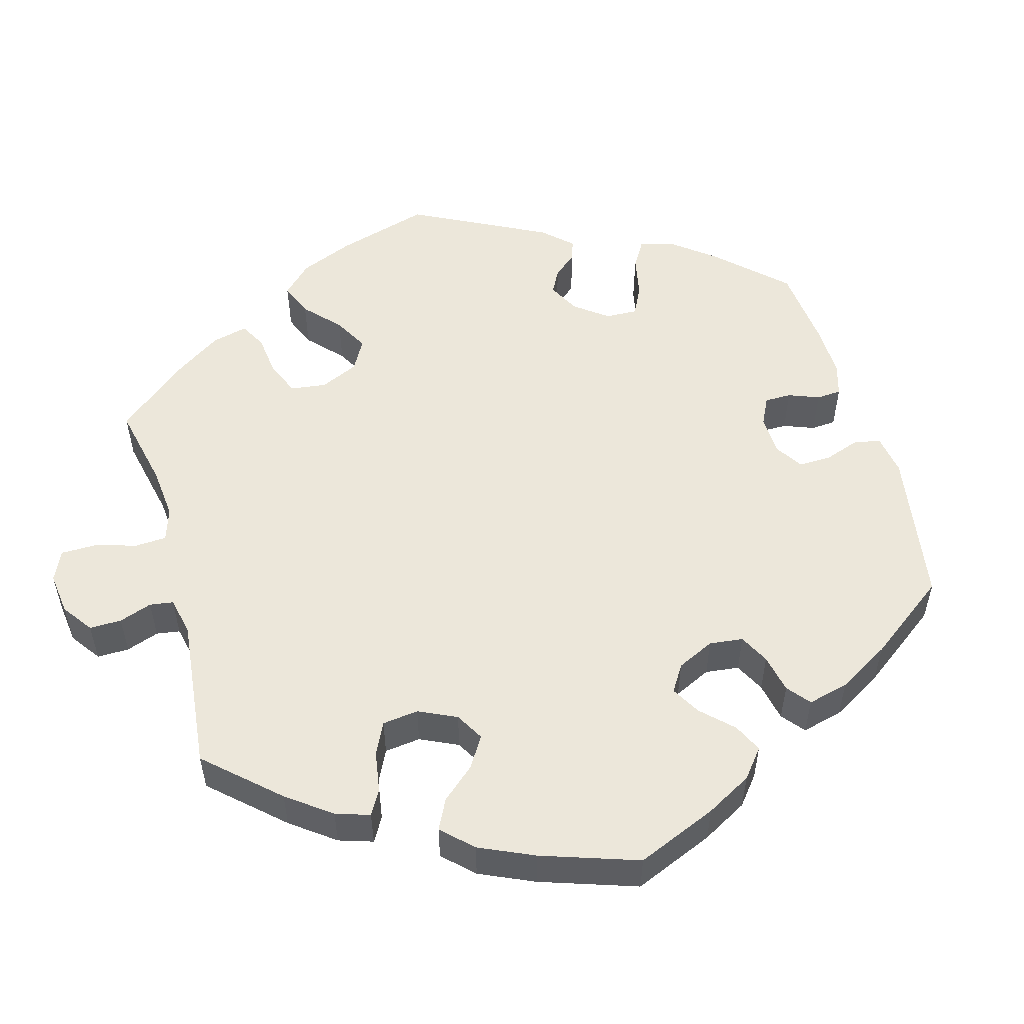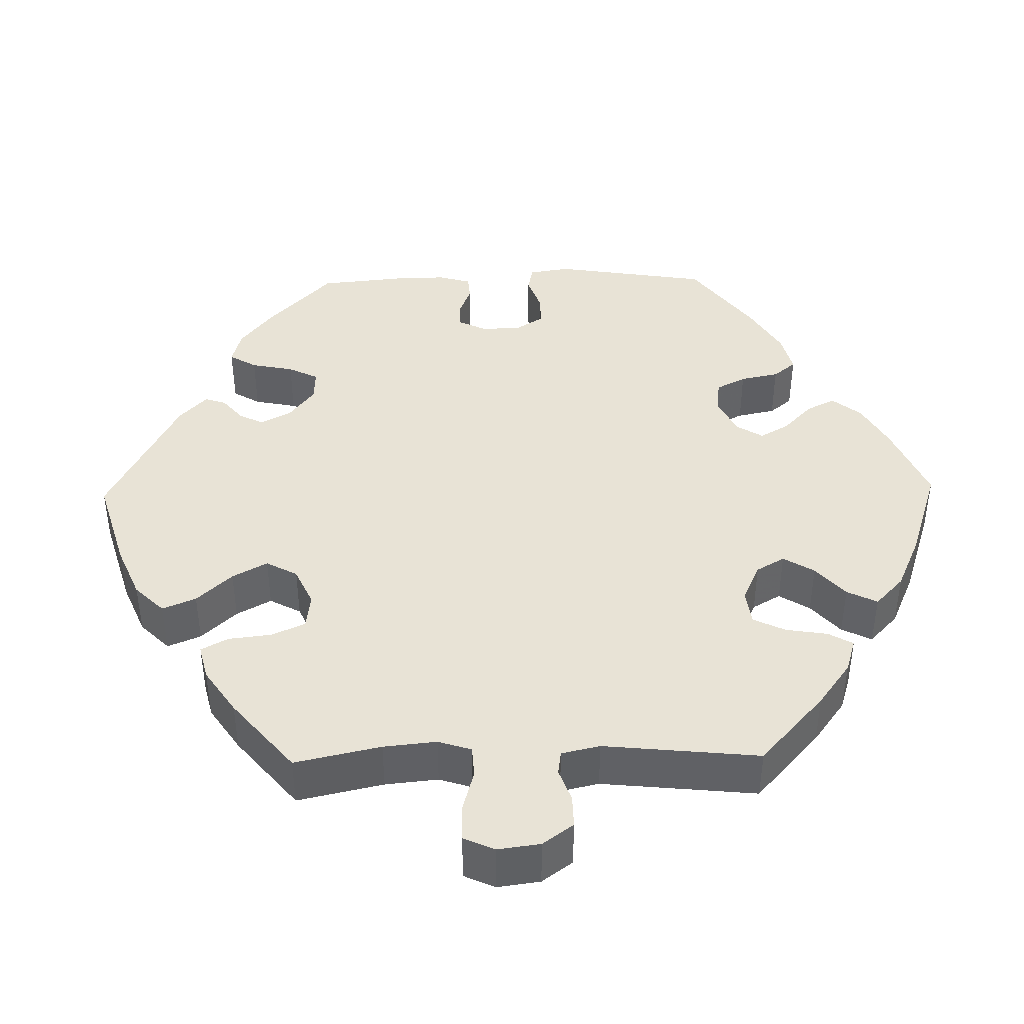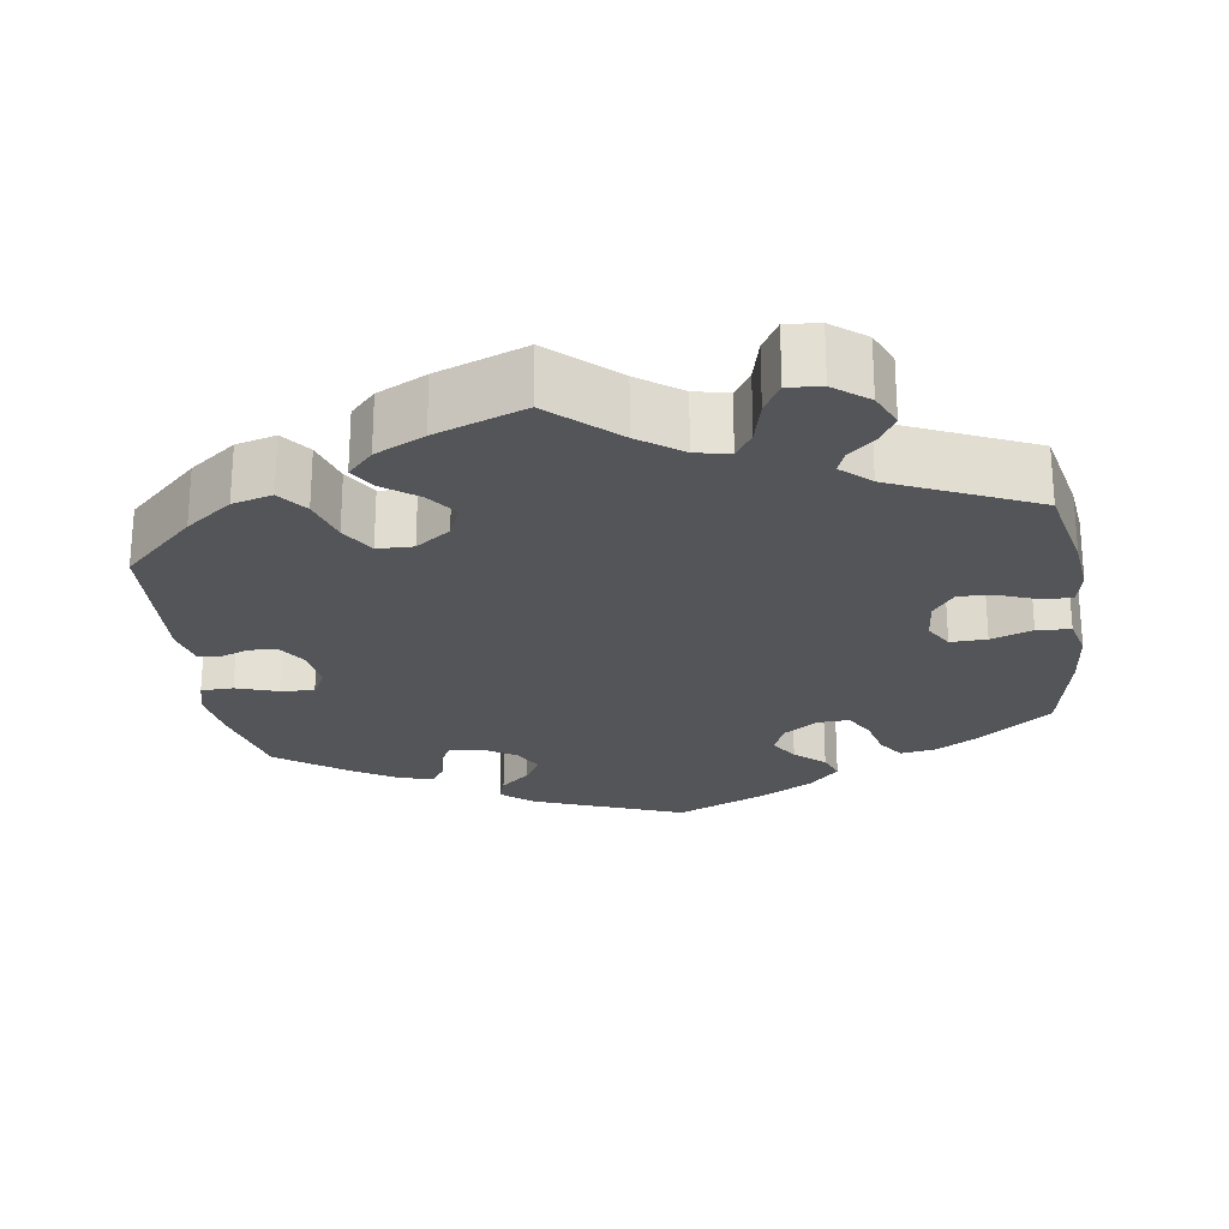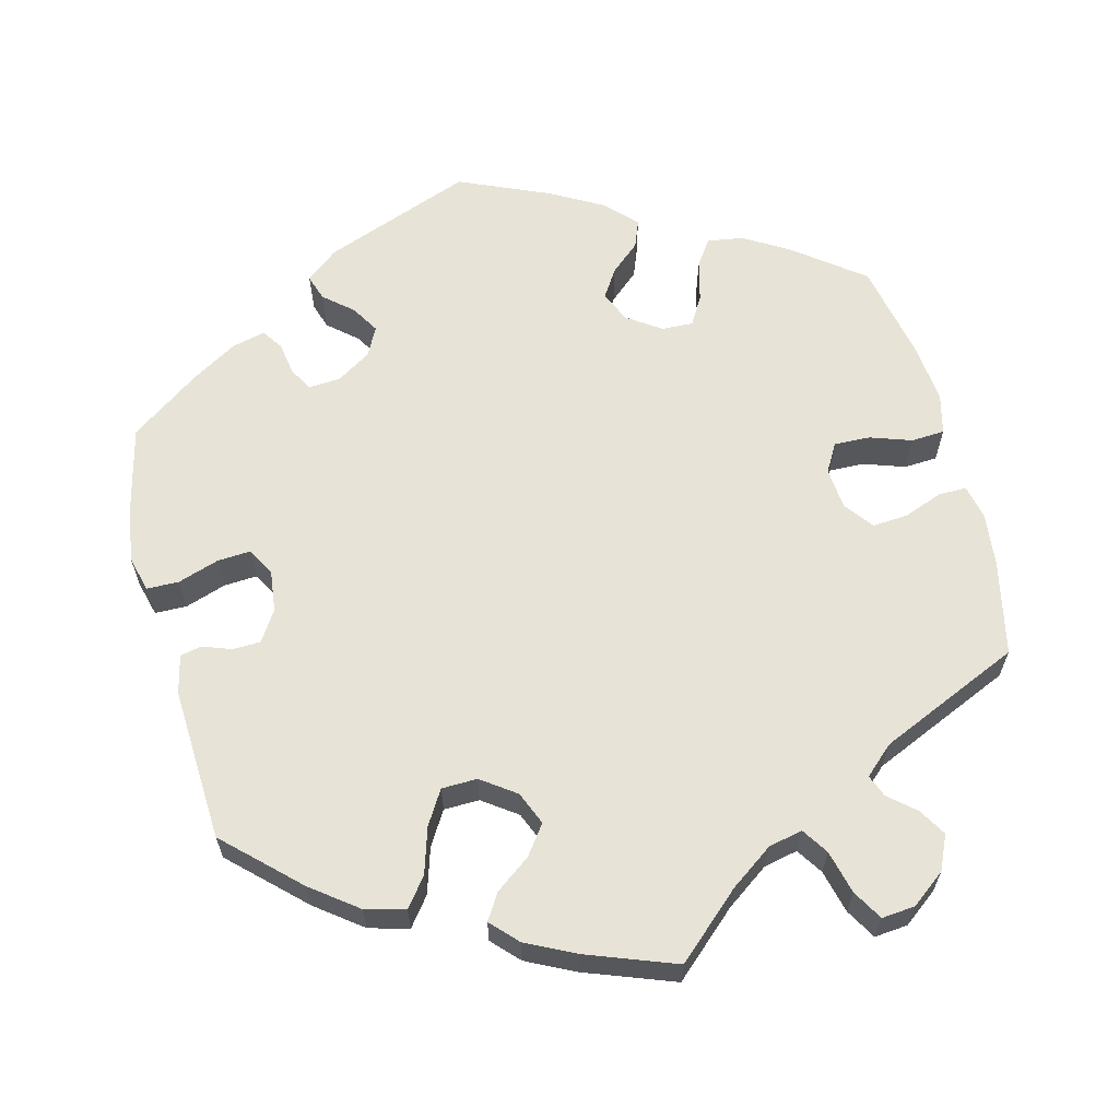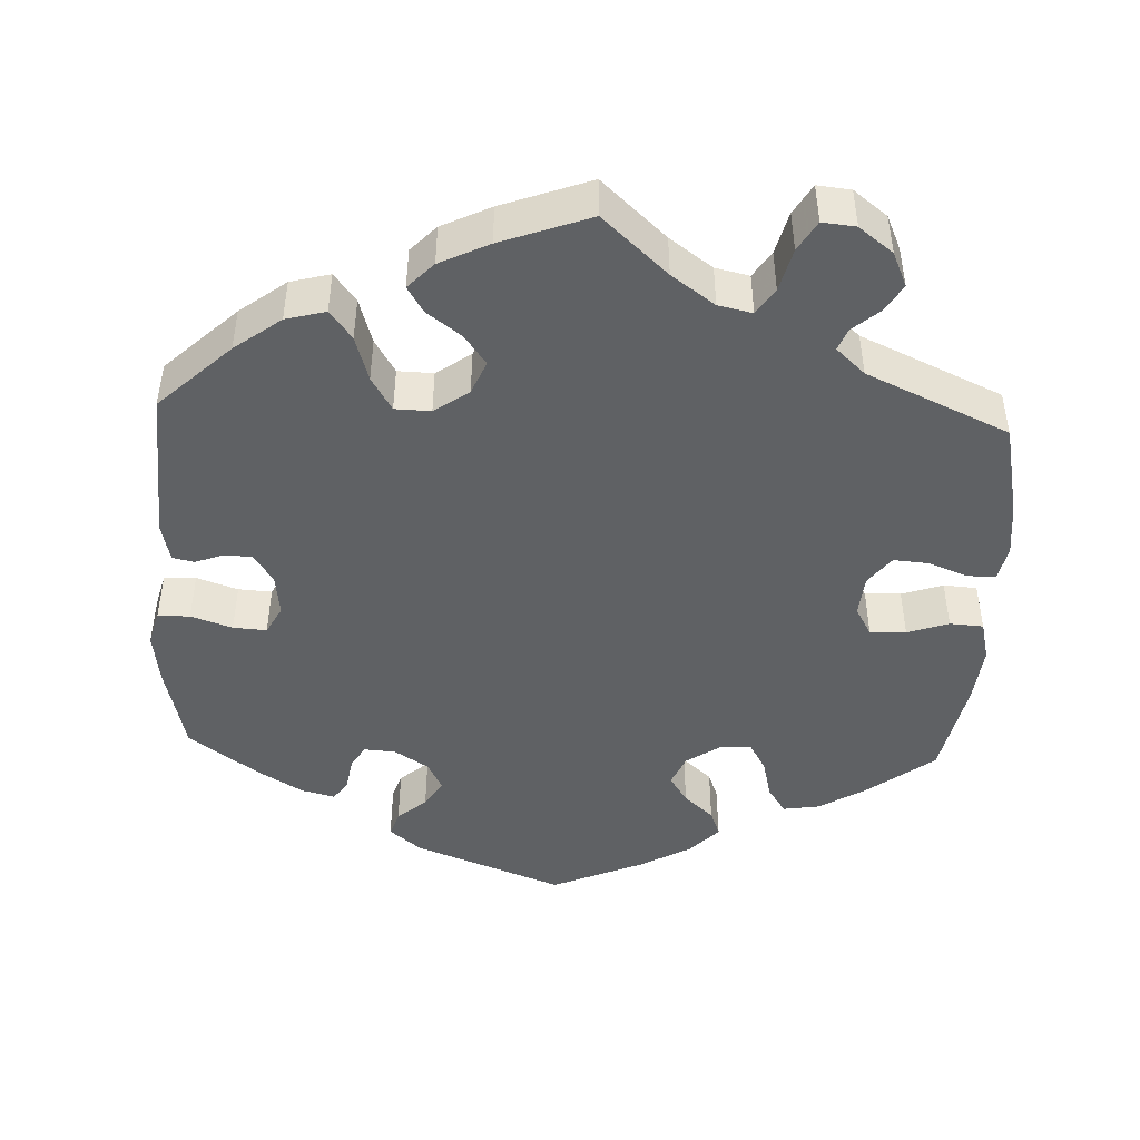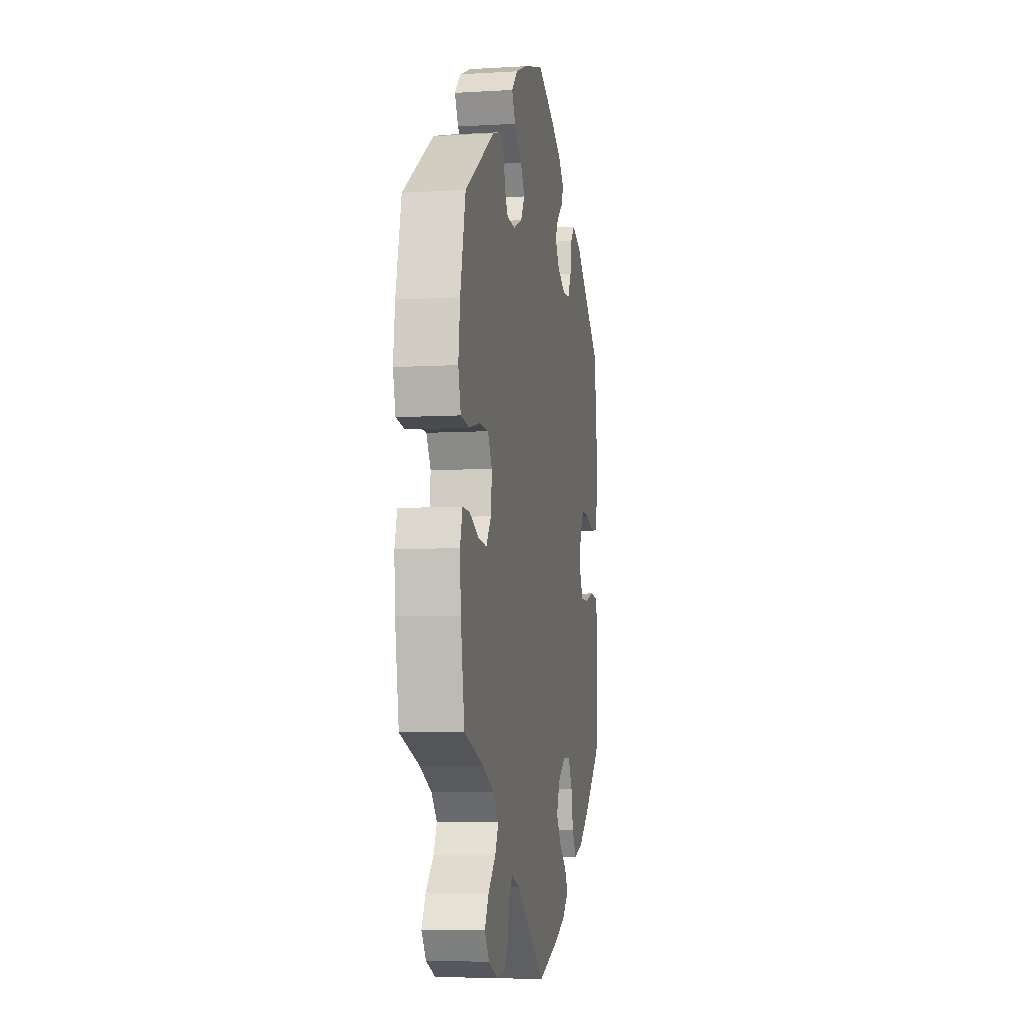
<metadata>
{"format":"obj","ext":"obj","renderer":"f3d","projection":"perspective","resolution":1024,"background":"white","views":[{"elev":53.1,"azim":-135.5,"up":"+Y"},{"elev":41.6,"azim":148.8,"up":"+Y"},{"elev":-24.4,"azim":128.5,"up":"+Y"},{"elev":62.7,"azim":105.8,"up":"+Y"},{"elev":-46.2,"azim":117.4,"up":"+Y"},{"elev":-6.8,"azim":99.9,"up":"+Z"}]}
</metadata>
<code>
v -0.514 0.07 -0.178
v -0.515 0.07 -0.111
v -0.498 0.07 -0.067
v -0.457 0.07 -0.064
v -0.405 0.07 -0.079
v -0.362 0.07 -0.079
v -0.343 0.07 -0.043
v -0.347 0.07 0.01
v -0.373 0.07 0.045
v -0.416 0.07 0.043
v -0.464 0.07 0.027
v -0.501 0.07 0.033
v -0.516 0.07 0.085
v -0.515 0.07 0.162
v -0.5 0.07 0.289
v -0.341 0.07 0.418
v -0.291 0.07 0.437
v -0.268 0.07 0.411
v -0.259 0.07 0.363
v -0.239 0.07 0.326
v -0.197 0.07 0.324
v -0.151 0.07 0.348
v -0.128 0.07 0.382
v -0.145 0.07 0.412
v -0.178 0.07 0.439
v -0.192 0.07 0.468
v -0.161 0.07 0.5
v -0.103 0.07 0.532
v -0.001 0.07 0.578
v 0.113 0.07 0.544
v 0.177 0.07 0.518
v 0.21 0.07 0.485
v 0.19 0.07 0.449
v 0.148 0.07 0.412
v 0.124 0.07 0.376
v 0.146 0.07 0.341
v 0.195 0.07 0.32
v 0.241 0.07 0.322
v 0.26 0.07 0.352
v 0.267 0.07 0.391
v 0.286 0.07 0.412
v 0.335 0.07 0.397
v 0.5 0.07 0.289
v 0.529 0.07 0.166
v 0.538 0.07 0.092
v 0.524 0.07 0.041
v 0.478 0.07 0.035
v 0.418 0.07 0.049
v 0.367 0.07 0.048
v 0.343 0.07 0.009
v 0.348 0.07 -0.045
v 0.376 0.07 -0.082
v 0.423 0.07 -0.077
v 0.474 0.07 -0.055
v 0.513 0.07 -0.054
v 0.526 0.07 -0.099
v 0.521 0.07 -0.169
v 0.5 0.07 -0.289
v 0.393 0.07 -0.323
v 0.331 0.07 -0.351
v 0.301 0.07 -0.384
v 0.319 0.07 -0.42
v 0.36 0.07 -0.46
v 0.382 0.07 -0.499
v 0.357 0.07 -0.534
v 0.306 0.07 -0.555
v 0.258 0.07 -0.55
v 0.238 0.07 -0.514
v 0.23 0.07 -0.47
v 0.211 0.07 -0.446
v 0.163 0.07 -0.461
v 0.001 0.07 -0.578
v -0.116 0.07 -0.54
v -0.18 0.07 -0.512
v -0.214 0.07 -0.481
v -0.196 0.07 -0.45
v -0.154 0.07 -0.416
v -0.128 0.07 -0.378
v -0.146 0.07 -0.335
v -0.19 0.07 -0.304
v -0.232 0.07 -0.304
v -0.254 0.07 -0.345
v -0.265 0.07 -0.4
v -0.289 0.07 -0.436
v -0.34 0.07 -0.421
v -0.402 0.07 -0.376
v -0.5 0.07 -0.289
v -0.514 0 -0.178
v -0.515 0 -0.111
v -0.498 0 -0.067
v -0.457 0 -0.064
v -0.405 0 -0.079
v -0.362 0 -0.079
v -0.343 0 -0.043
v -0.347 0 0.01
v -0.373 0 0.045
v -0.416 0 0.043
v -0.464 0 0.027
v -0.501 0 0.033
v -0.516 0 0.085
v -0.515 0 0.162
v -0.5 0 0.289
v -0.341 0 0.418
v -0.291 0 0.437
v -0.268 0 0.411
v -0.259 0 0.363
v -0.239 0 0.326
v -0.197 0 0.324
v -0.151 0 0.348
v -0.128 0 0.382
v -0.145 0 0.412
v -0.178 0 0.439
v -0.192 0 0.468
v -0.161 0 0.5
v -0.103 0 0.532
v -0.001 0 0.578
v 0.113 0 0.544
v 0.177 0 0.518
v 0.21 0 0.485
v 0.19 0 0.449
v 0.148 0 0.412
v 0.124 0 0.376
v 0.146 0 0.341
v 0.195 0 0.32
v 0.241 0 0.322
v 0.26 0 0.352
v 0.267 0 0.391
v 0.286 0 0.412
v 0.335 0 0.397
v 0.5 0 0.289
v 0.529 0 0.166
v 0.538 0 0.092
v 0.524 0 0.041
v 0.478 0 0.035
v 0.418 0 0.049
v 0.367 0 0.048
v 0.343 0 0.009
v 0.348 0 -0.045
v 0.376 0 -0.082
v 0.423 0 -0.077
v 0.474 0 -0.055
v 0.513 0 -0.054
v 0.526 0 -0.099
v 0.521 0 -0.169
v 0.5 0 -0.289
v 0.393 0 -0.323
v 0.331 0 -0.351
v 0.301 0 -0.384
v 0.319 0 -0.42
v 0.36 0 -0.46
v 0.382 0 -0.499
v 0.357 0 -0.534
v 0.306 0 -0.555
v 0.258 0 -0.55
v 0.238 0 -0.514
v 0.23 0 -0.47
v 0.211 0 -0.446
v 0.163 0 -0.461
v 0.001 0 -0.578
v -0.116 0 -0.54
v -0.18 0 -0.512
v -0.214 0 -0.481
v -0.196 0 -0.45
v -0.154 0 -0.416
v -0.128 0 -0.378
v -0.146 0 -0.335
v -0.19 0 -0.304
v -0.232 0 -0.304
v -0.254 0 -0.345
v -0.265 0 -0.4
v -0.289 0 -0.436
v -0.34 0 -0.421
v -0.402 0 -0.376
v -0.5 0 -0.289
f 82 83 84 85
f 81 82 85 86
f 74 75 76 77
f 74 77 78
f 71 72 73 74
f 70 71 74 78
f 66 67 68 69
f 66 69 70
f 65 66 70
f 62 63 64 65
f 61 62 65 70
f 60 61 70 78
f 56 57 58 59
f 53 54 55 56
f 52 53 56 59
f 51 52 59 60
f 45 46 47 48
f 45 48 49
f 44 45 49
f 43 44 49
f 42 43 49 50
f 39 40 41 42
f 38 39 42 50
f 31 32 33 34
f 31 34 35
f 30 31 35
f 29 30 35
f 28 29 35
f 27 28 35 36
f 24 25 26 27
f 23 24 27 36
f 16 17 18 19
f 16 19 20
f 15 16 20
f 14 15 20 21
f 10 11 12 13
f 9 10 13 14
f 2 3 4 5
f 2 5 6
f 1 2 6
f 81 86 87 1
f 51 60 78 79
f 51 79 80
f 37 38 50 51
f 22 23 36 37
f 21 22 37 51
f 9 14 21 51
f 8 9 51
f 7 8 51 80
f 80 81 1 6
f 6 7 80
f 172 171 170 169
f 173 172 169 168
f 164 163 162 161
f 165 164 161
f 161 160 159 158
f 165 161 158 157
f 156 155 154 153
f 157 156 153
f 157 153 152
f 152 151 150 149
f 157 152 149 148
f 165 157 148 147
f 146 145 144 143
f 143 142 141 140
f 146 143 140 139
f 147 146 139 138
f 135 134 133 132
f 136 135 132
f 136 132 131
f 136 131 130
f 137 136 130 129
f 129 128 127 126
f 137 129 126 125
f 121 120 119 118
f 122 121 118
f 122 118 117
f 122 117 116
f 122 116 115
f 123 122 115 114
f 114 113 112 111
f 123 114 111 110
f 106 105 104 103
f 107 106 103
f 107 103 102
f 108 107 102 101
f 100 99 98 97
f 101 100 97 96
f 92 91 90 89
f 93 92 89
f 93 89 88
f 88 174 173 168
f 166 165 147 138
f 167 166 138
f 138 137 125 124
f 124 123 110 109
f 138 124 109 108
f 138 108 101 96
f 138 96 95
f 167 138 95 94
f 93 88 168 167
f 167 94 93
f 1 88 89 2
f 2 89 90 3
f 3 90 91 4
f 4 91 92 5
f 5 92 93 6
f 6 93 94 7
f 7 94 95 8
f 8 95 96 9
f 9 96 97 10
f 10 97 98 11
f 11 98 99 12
f 12 99 100 13
f 13 100 101 14
f 14 101 102 15
f 15 102 103 16
f 16 103 104 17
f 17 104 105 18
f 18 105 106 19
f 19 106 107 20
f 20 107 108 21
f 21 108 109 22
f 22 109 110 23
f 23 110 111 24
f 24 111 112 25
f 25 112 113 26
f 26 113 114 27
f 27 114 115 28
f 28 115 116 29
f 29 116 117 30
f 30 117 118 31
f 31 118 119 32
f 32 119 120 33
f 33 120 121 34
f 34 121 122 35
f 35 122 123 36
f 36 123 124 37
f 37 124 125 38
f 38 125 126 39
f 39 126 127 40
f 40 127 128 41
f 41 128 129 42
f 42 129 130 43
f 43 130 131 44
f 44 131 132 45
f 45 132 133 46
f 46 133 134 47
f 47 134 135 48
f 48 135 136 49
f 49 136 137 50
f 50 137 138 51
f 51 138 139 52
f 52 139 140 53
f 53 140 141 54
f 54 141 142 55
f 55 142 143 56
f 56 143 144 57
f 57 144 145 58
f 58 145 146 59
f 59 146 147 60
f 60 147 148 61
f 61 148 149 62
f 62 149 150 63
f 63 150 151 64
f 64 151 152 65
f 65 152 153 66
f 66 153 154 67
f 67 154 155 68
f 68 155 156 69
f 69 156 157 70
f 70 157 158 71
f 71 158 159 72
f 72 159 160 73
f 73 160 161 74
f 74 161 162 75
f 75 162 163 76
f 76 163 164 77
f 77 164 165 78
f 78 165 166 79
f 79 166 167 80
f 80 167 168 81
f 81 168 169 82
f 82 169 170 83
f 83 170 171 84
f 84 171 172 85
f 85 172 173 86
f 86 173 174 87
f 87 174 88 1

</code>
